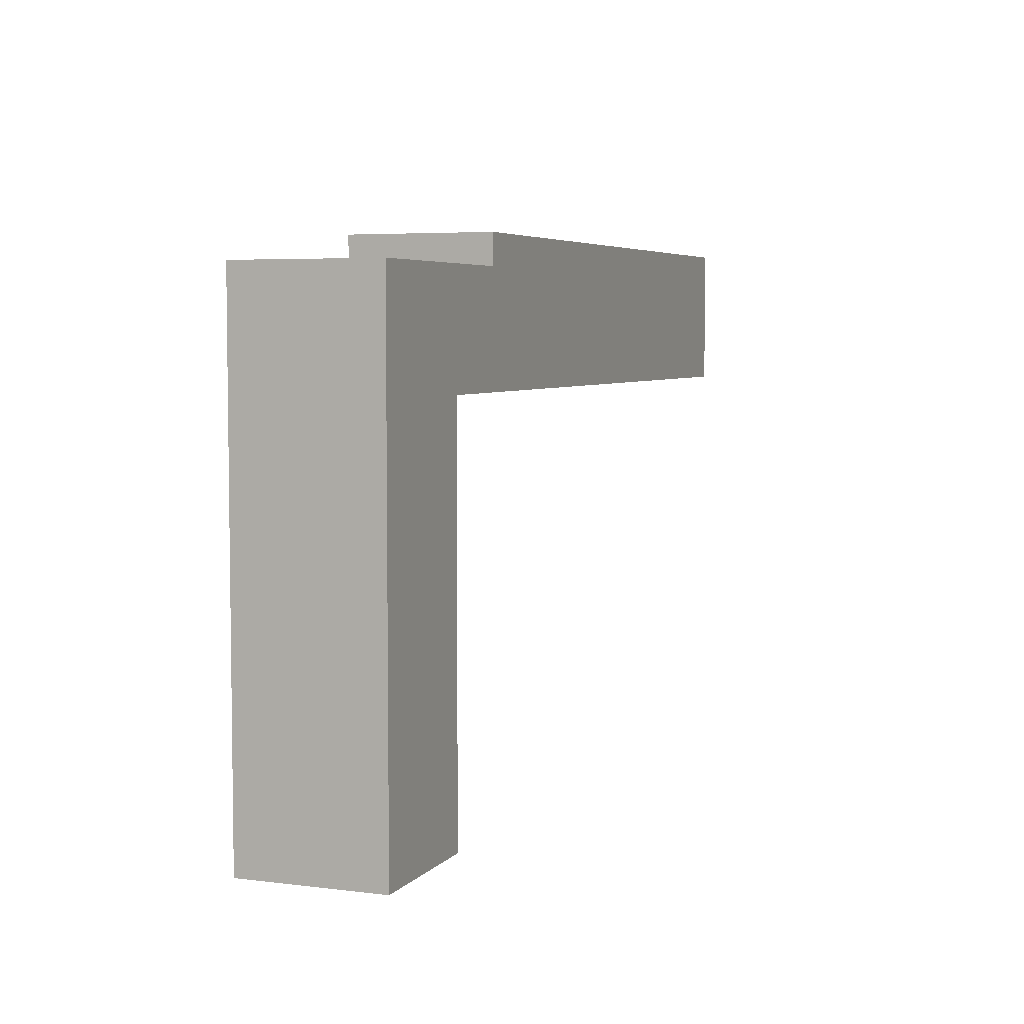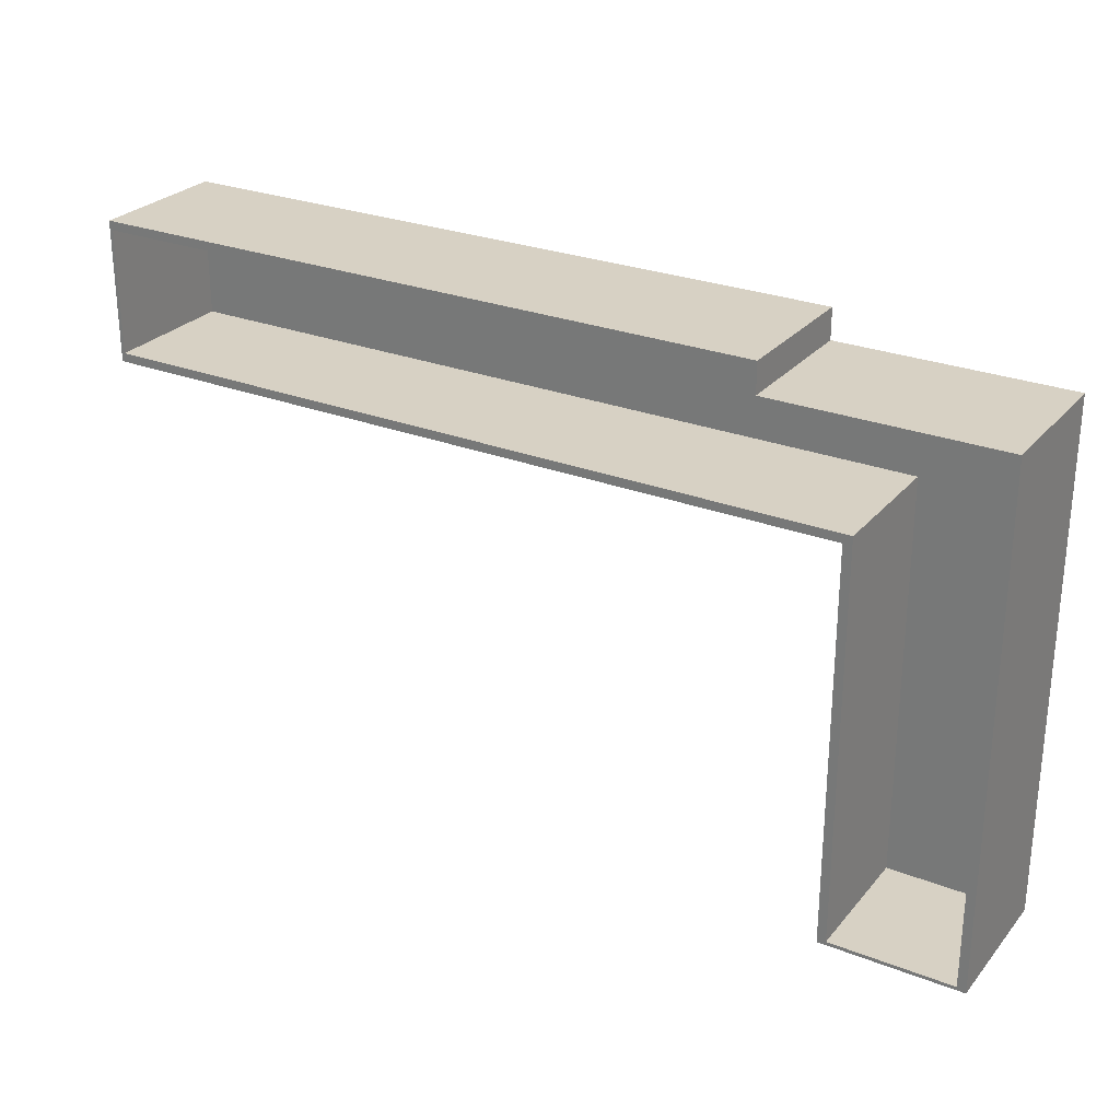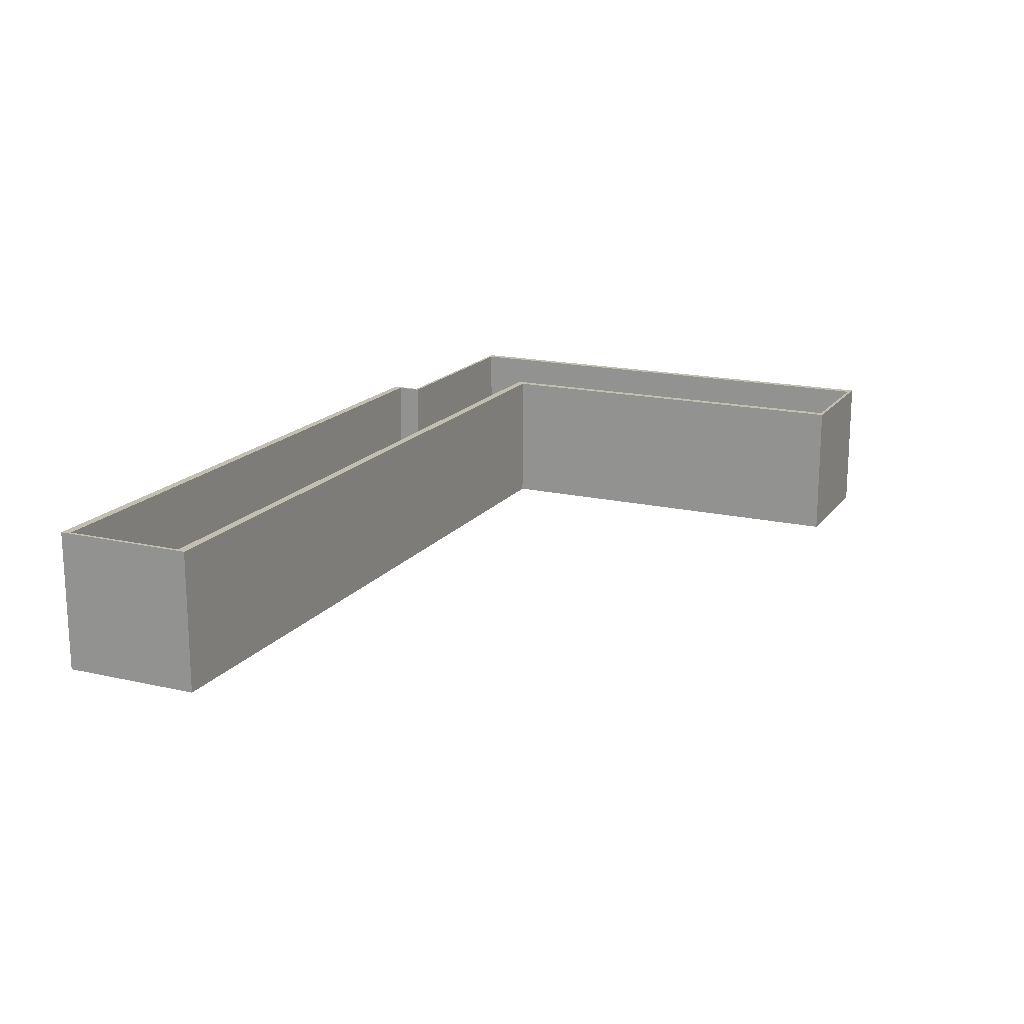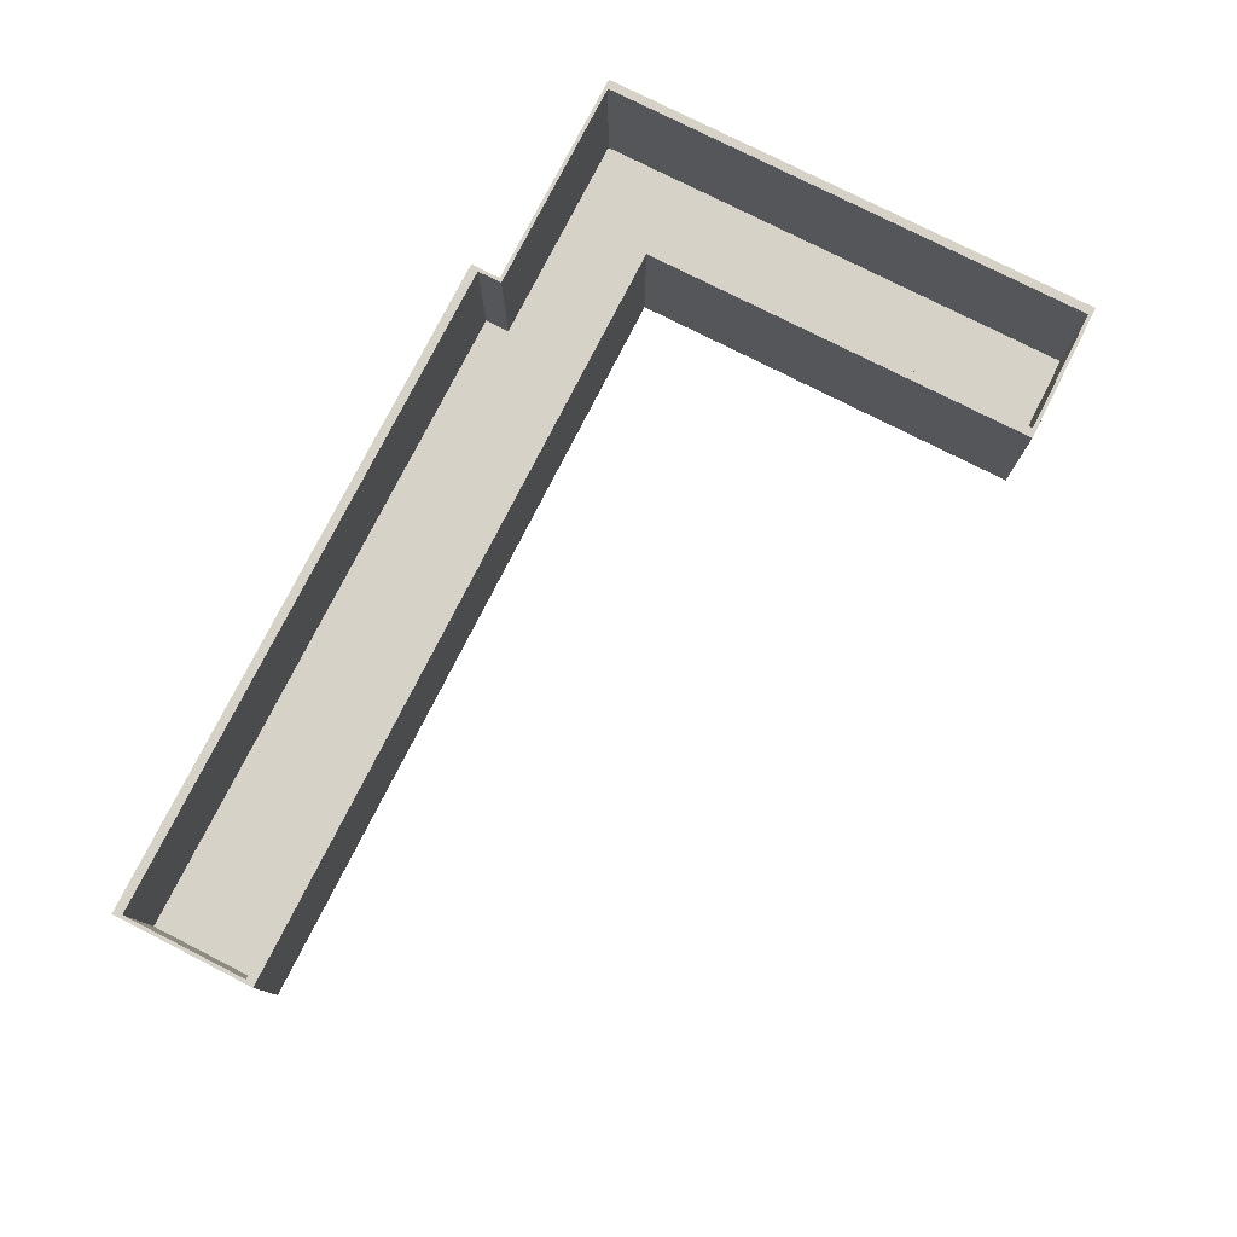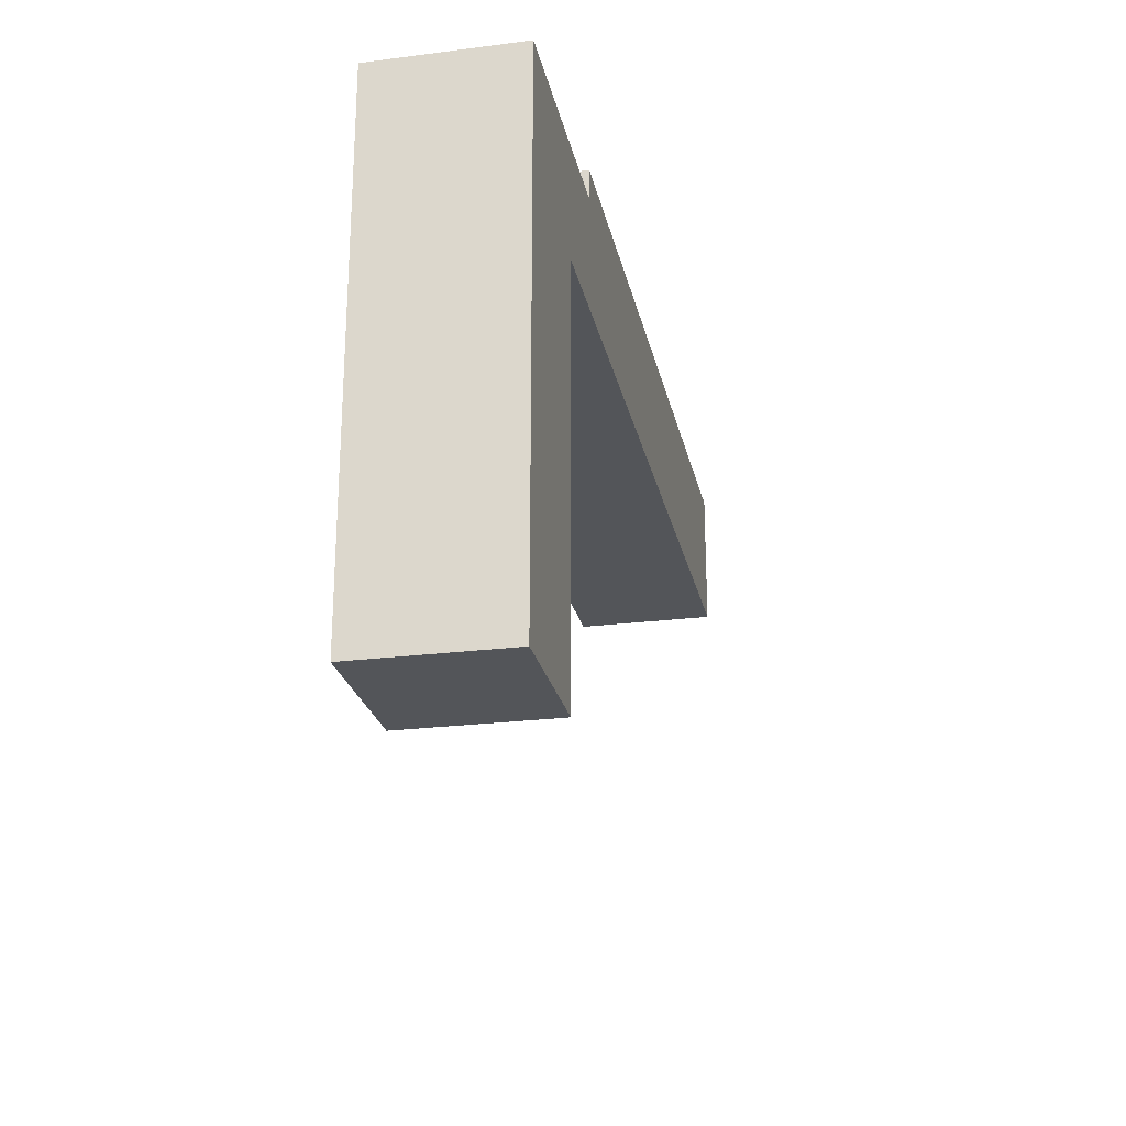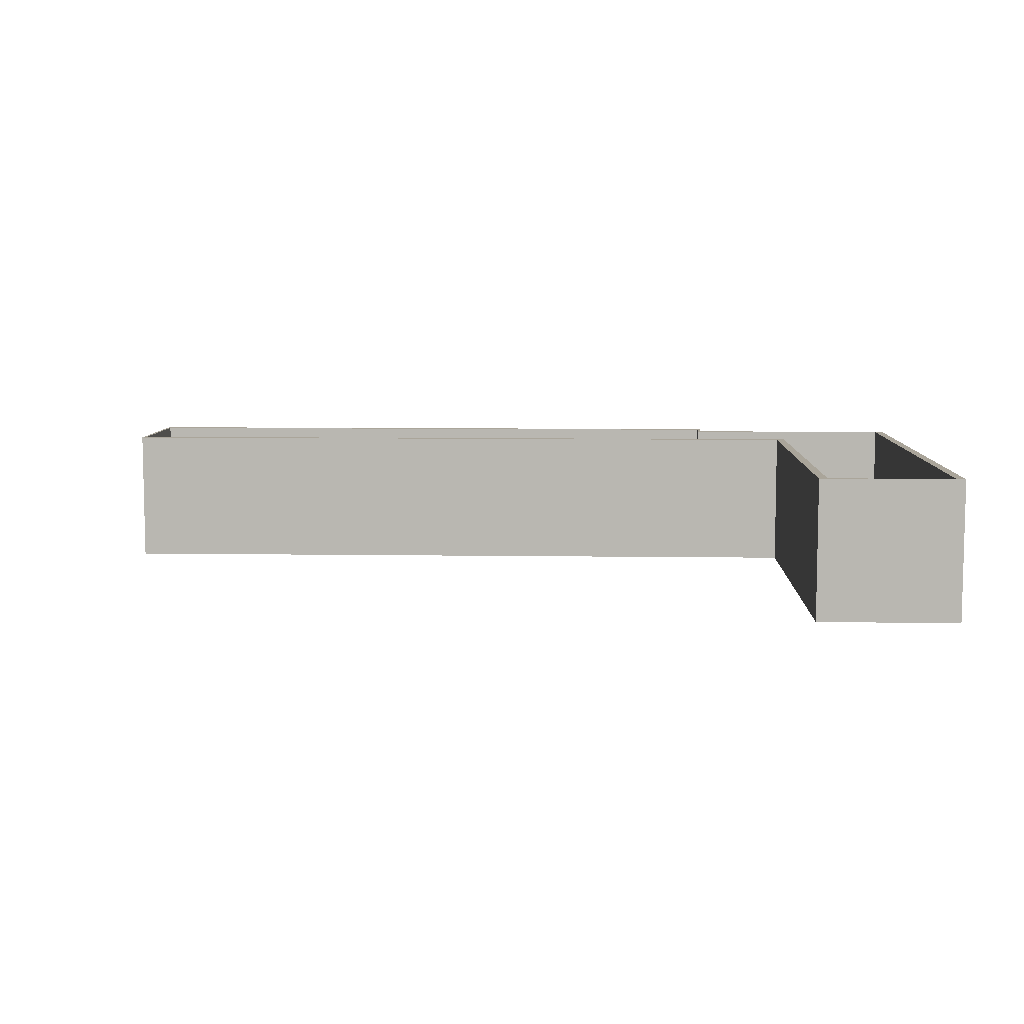
<metadata>
{"format":"obj","ext":"obj","renderer":"f3d","projection":"perspective","resolution":1024,"background":"white","views":[{"elev":5.1,"azim":-68.6,"up":"+Z"},{"elev":27.1,"azim":-148.9,"up":"+Z"},{"elev":17.1,"azim":114.8,"up":"+Y"},{"elev":77.7,"azim":116.9,"up":"+Y"},{"elev":-24.4,"azim":-78.2,"up":"+Z"},{"elev":7.7,"azim":-177.6,"up":"+Y"}]}
</metadata>
<code>
v 50.8 0.5 22.95
v 7.5 0.5 22.95
v 7.5 0.5 0.2
v 0.5 0.5 0.2
v 0.5 0.5 28.55
v 12.9 0.5 28.55
v 12.9 0.5 29.95
v 50.8 0.5 29.95
v 12.9 0.5 28.55
v 0.5 0.5 28.55
v 0.5 8 28.55
v 12.9 8 28.55
v 0.5 0.5 28.55
v 0.5 0.5 0.2
v 0.5 8 0.2
v 0.5 8 28.55
v 0.5 0.5 0.2
v 7.5 0.5 0.2
v 7.5 8 0.2
v 0.5 8 0.2
v 7.5 0.5 0.2
v 7.5 0.5 22.95
v 7.5 8 22.95
v 7.5 8 0.2
v 12.9 0.5 29.95
v 12.9 0.5 28.55
v 12.9 8 28.55
v 12.9 8 29.95
v 50.8 0.5 29.95
v 12.9 0.5 29.95
v 12.9 8 29.95
v 50.8 8 29.95
v 50.8 0.5 22.95
v 50.8 0.5 29.95
v 50.8 8 29.95
v 50.8 8 22.95
v 7.5 0.5 22.95
v 50.8 0.5 22.95
v 50.8 8 22.95
v 7.5 8 22.95
v 0 0 0
v -5.329e-15 0 28.75
v -5.329e-15 8 28.75
v 0 8 0
v 8 0 0
v 0 0 0
v 0 8 0
v 8 8 0
v 8 0 22.45
v 8 0 0
v 8 8 0
v 8 8 22.45
v 51 0 22.45
v 8 0 22.45
v 8 8 22.45
v 51 8 22.45
v 51 0 30.45
v 51 0 22.45
v 51 8 22.45
v 51 8 30.45
v 12.7 0 30.45
v 51 0 30.45
v 51 8 30.45
v 12.7 8 30.45
v 12.7 0 28.75
v 12.7 0 30.45
v 12.7 8 30.45
v 12.7 8 28.75
v -5.329e-15 0 28.75
v 12.7 0 28.75
v 12.7 8 28.75
v -5.329e-15 8 28.75
v 7.5 8 22.95
v 50.8 8 22.95
v 50.8 8 29.95
v 12.9 8 29.95
v 12.9 8 28.55
v 0.5 8 28.55
v 0.5 8 0.2
v 7.5 8 0.2
v -5.329e-15 8 28.75
v 12.7 8 28.75
v 12.7 8 30.45
v 51 8 30.45
v 51 8 22.45
v 8 8 22.45
v 8 8 0
v 0 8 0
v 12.7 0 28.75
v -5.329e-15 0 28.75
v 0 0 0
v 8 0 0
v 8 0 22.45
v 51 0 22.45
v 51 0 30.45
v 12.7 0 30.45
g 0ea72424-e2d9-11ea-b118-54bf646e7e1f
f 8 1 6
f 6 1 2
f 6 2 5
f 5 2 4
f 4 2 3
f 6 7 8
g 0c807f5e-e2d9-11ea-9fbe-54bf646e7e1f
f 9 10 12
f 12 10 11
g 0c7113fa-e2d9-11ea-b4c6-54bf646e7e1f
f 13 14 16
f 16 14 15
g 0c615ad8-e2d9-11ea-aa0f-54bf646e7e1f
f 17 18 20
f 20 18 19
g 0c526486-e2d9-11ea-9920-54bf646e7e1f
f 21 22 24
f 24 22 23
g 0c8f9c5e-e2d9-11ea-ba2f-54bf646e7e1f
f 25 26 28
f 28 26 27
g 0c9ee07e-e2d9-11ea-b7cb-54bf646e7e1f
f 29 30 32
f 32 30 31
g 0cae72b6-e2d9-11ea-9ba0-54bf646e7e1f
f 33 34 36
f 36 34 35
g 0cbe04fa-e2d9-11ea-8add-54bf646e7e1f
f 37 38 40
f 40 38 39
g 0ccdbe58-e2d9-11ea-81eb-54bf646e7e1f
f 41 42 44
f 44 42 43
g 0cdd299a-e2d9-11ea-bc51-54bf646e7e1f
f 45 46 48
f 48 46 47
g 0cece286-e2d9-11ea-9301-54bf646e7e1f
f 49 50 52
f 52 50 51
g 0cfc269a-e2d9-11ea-aca0-54bf646e7e1f
f 53 54 56
f 56 54 55
g 0d0b6ac6-e2d9-11ea-806a-54bf646e7e1f
f 57 58 60
f 60 58 59
g 0d1a87c6-e2d9-11ea-9ab7-54bf646e7e1f
f 61 62 64
f 64 62 63
g 0d412730-e2d9-11ea-99af-54bf646e7e1f
f 65 66 68
f 68 66 67
g 0d509288-e2d9-11ea-a352-54bf646e7e1f
f 69 70 72
f 72 70 71
g 0d5ffd9e-e2d9-11ea-b525-54bf646e7e1f
f 80 73 86
f 86 73 74
f 86 74 85
f 85 74 75
f 85 75 84
f 84 75 83
f 83 75 76
f 83 76 82
f 82 76 77
f 82 77 78
f 82 78 81
f 81 78 79
f 81 79 88
f 88 79 80
f 88 80 87
f 87 80 86
g 0d6f41f6-e2d9-11ea-a365-54bf646e7e1f
f 90 93 89
f 89 93 94
f 89 94 95
f 90 91 93
f 93 91 92
f 95 96 89

</code>
